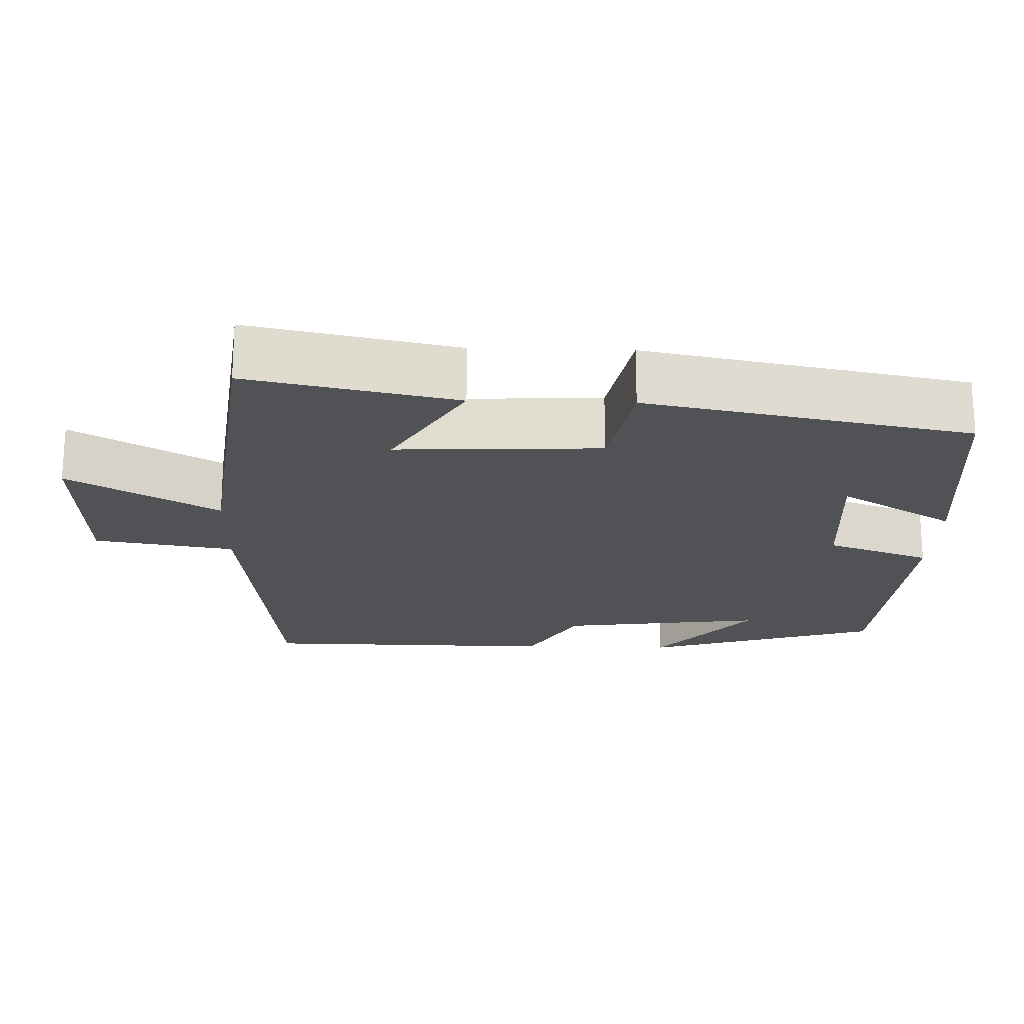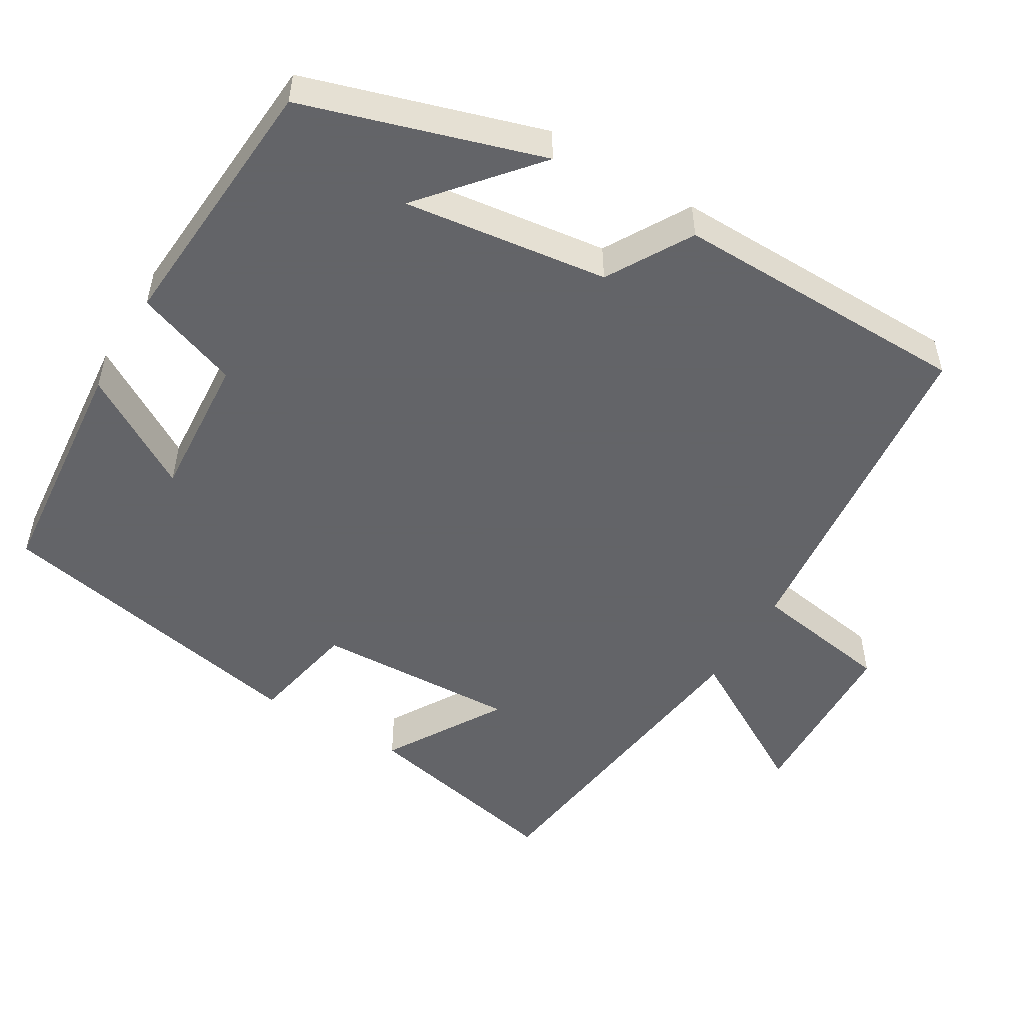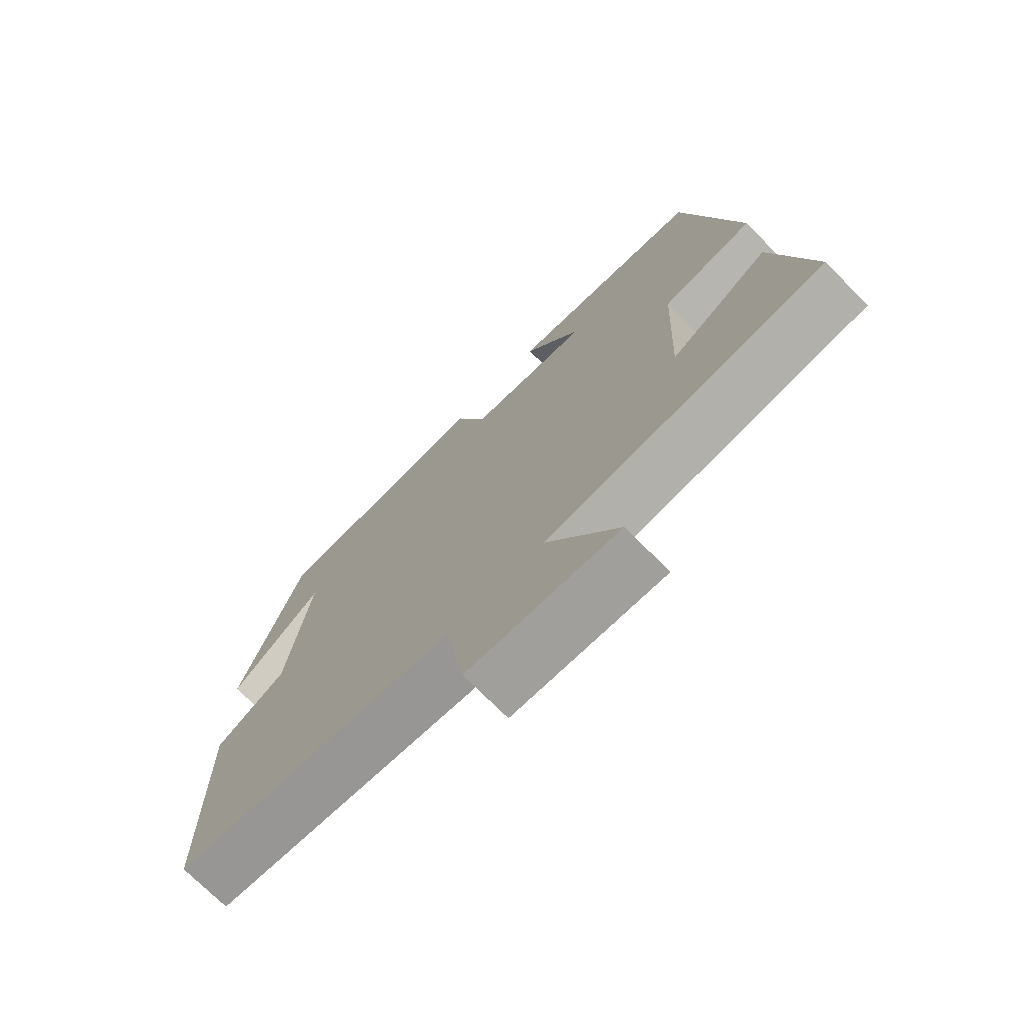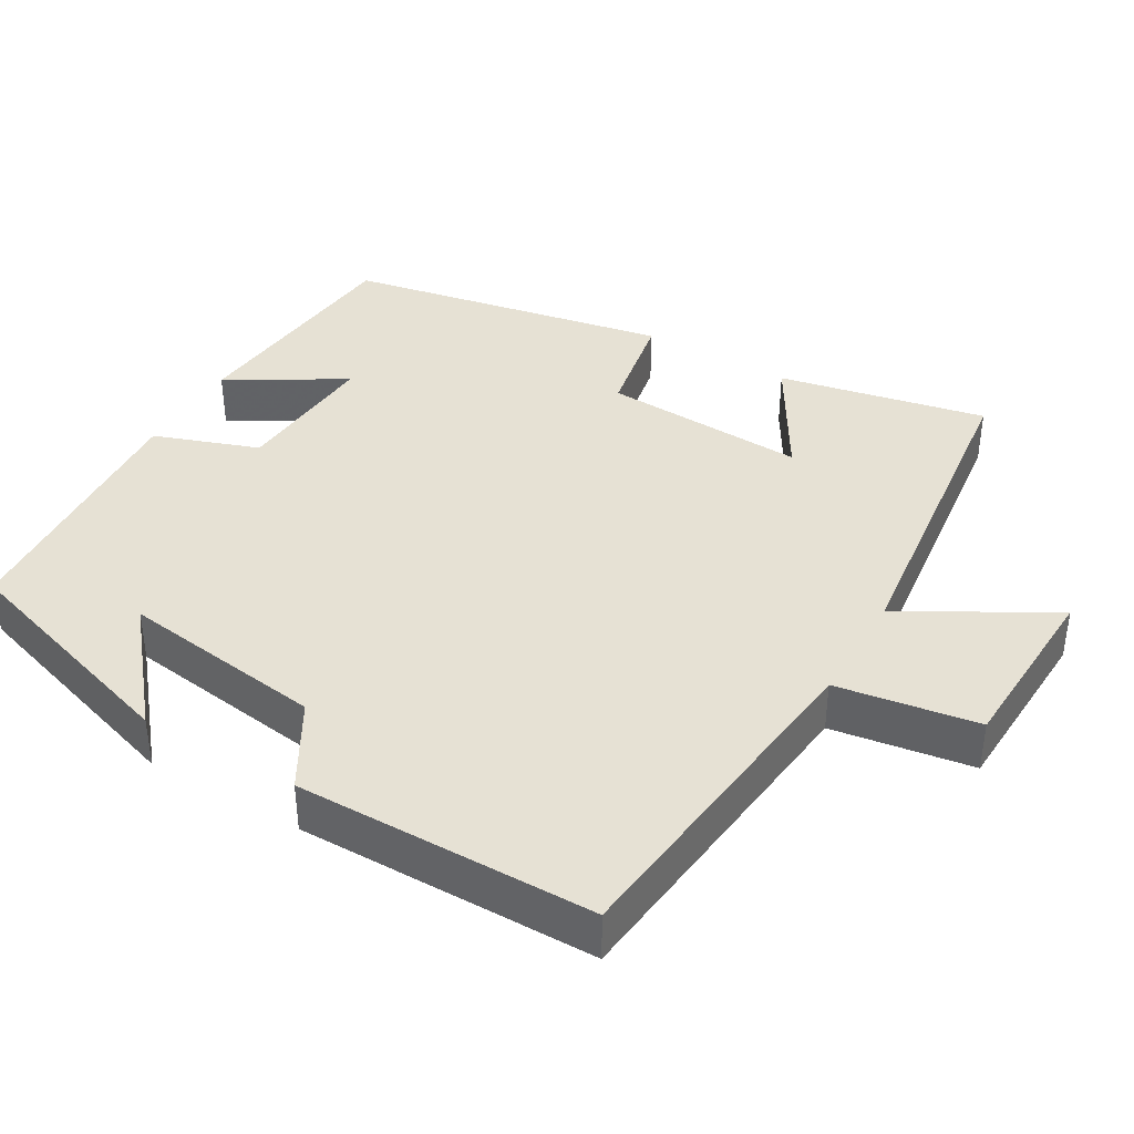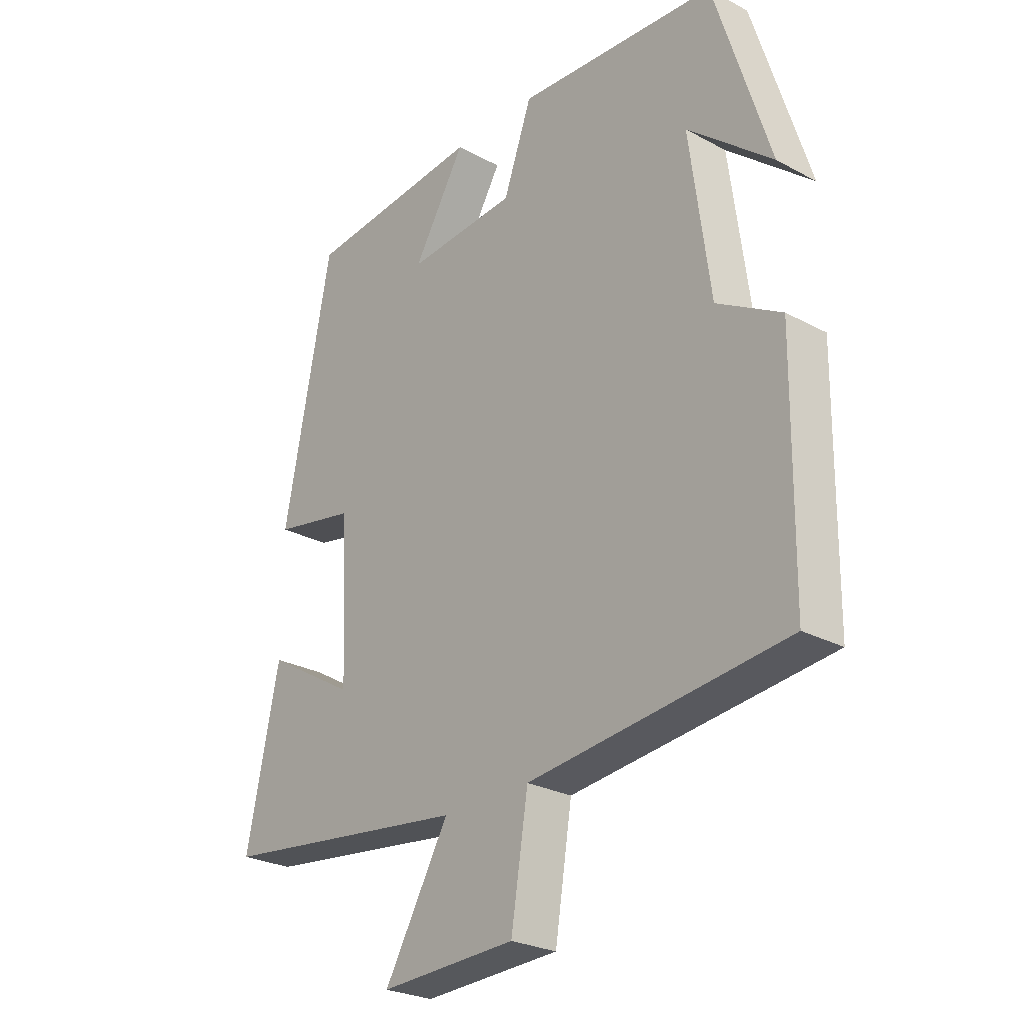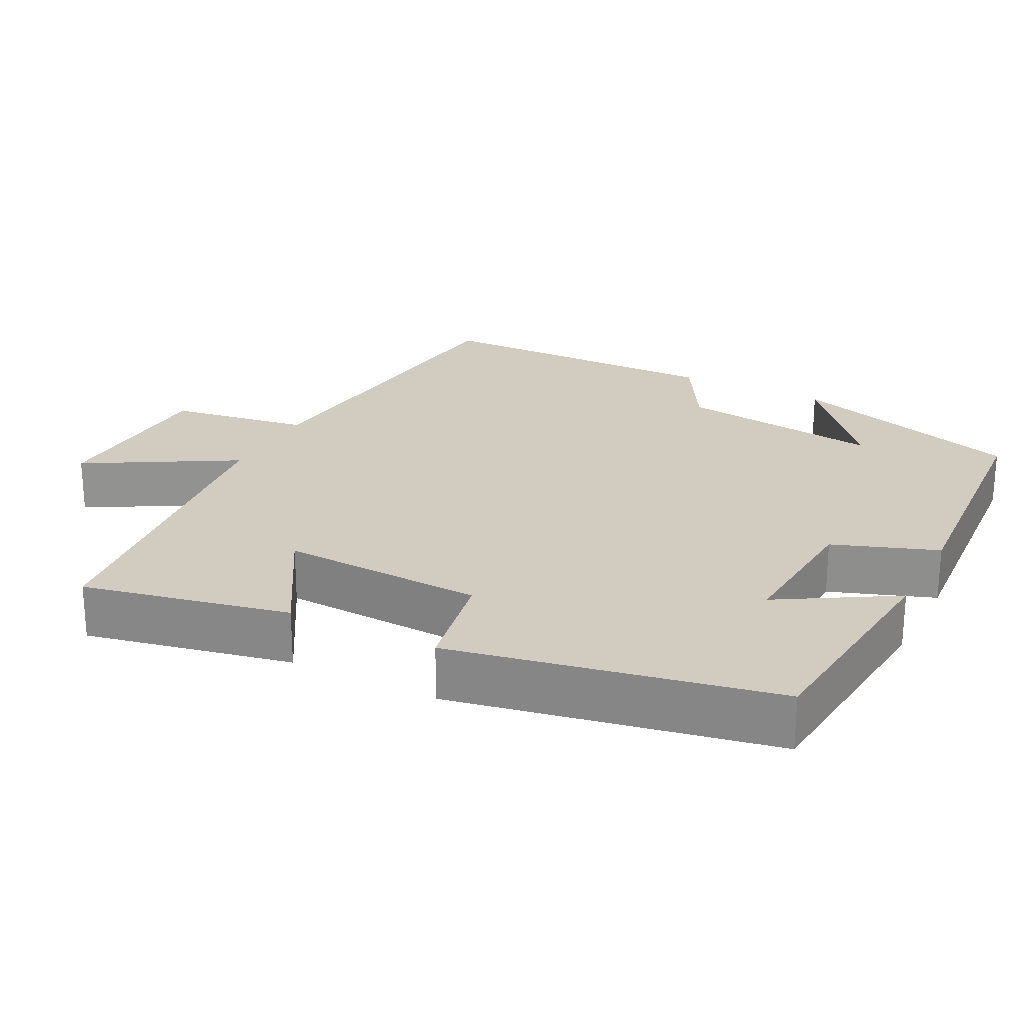
<metadata>
{"format":"obj","ext":"obj","renderer":"f3d","projection":"perspective","resolution":1024,"background":"white","views":[{"elev":-20.7,"azim":-91.7,"up":"+Y"},{"elev":-51.3,"azim":59.0,"up":"+Y"},{"elev":-73.1,"azim":-135.2,"up":"+Z"},{"elev":39.3,"azim":120.4,"up":"+Y"},{"elev":-26.2,"azim":49.7,"up":"+Z"},{"elev":24.0,"azim":-62.9,"up":"+Y"}]}
</metadata>
<code>
v -0.416 0.07 0.47
v -0.103 0.07 0.5
v -0.195 0.07 0.347
v -0.001 0.07 0.361
v 0.049 0.07 0.5
v 0.402 0.07 0.476
v 0.5 0.07 0.16
v 0.351 0.07 0.285
v 0.387 0.07 0.013
v 0.5 0.07 -0.052
v 0.495 0.07 -0.45
v 0.041 0.07 -0.5
v 0.011 0.07 -0.688
v -0.229 0.07 -0.698
v -0.115 0.07 -0.5
v -0.558 0.07 -0.445
v -0.5 0.07 -0.168
v -0.342 0.07 -0.262
v -0.354 0.07 0.01
v -0.5 0.07 0.038
v -0.416 0 0.47
v -0.103 0 0.5
v -0.195 0 0.347
v -0.001 0 0.361
v 0.049 0 0.5
v 0.402 0 0.476
v 0.5 0 0.16
v 0.351 0 0.285
v 0.387 0 0.013
v 0.5 0 -0.052
v 0.495 0 -0.45
v 0.041 0 -0.5
v 0.011 0 -0.688
v -0.229 0 -0.698
v -0.115 0 -0.5
v -0.558 0 -0.445
v -0.5 0 -0.168
v -0.342 0 -0.262
v -0.354 0 0.01
v -0.5 0 0.038
f 19 20 1
f 15 16 17 18
f 15 18 19
f 12 13 14 15
f 9 10 11 12
f 8 9 12 15
f 6 7 8
f 4 5 6 8
f 3 4 8 15
f 1 2 3
f 1 3 15 19
f 21 40 39
f 38 37 36 35
f 39 38 35
f 35 34 33 32
f 32 31 30 29
f 35 32 29 28
f 28 27 26
f 28 26 25 24
f 35 28 24 23
f 23 22 21
f 39 35 23 21
f 1 21 22 2
f 2 22 23 3
f 3 23 24 4
f 4 24 25 5
f 5 25 26 6
f 6 26 27 7
f 7 27 28 8
f 8 28 29 9
f 9 29 30 10
f 10 30 31 11
f 11 31 32 12
f 12 32 33 13
f 13 33 34 14
f 14 34 35 15
f 15 35 36 16
f 16 36 37 17
f 17 37 38 18
f 18 38 39 19
f 19 39 40 20
f 20 40 21 1

</code>
